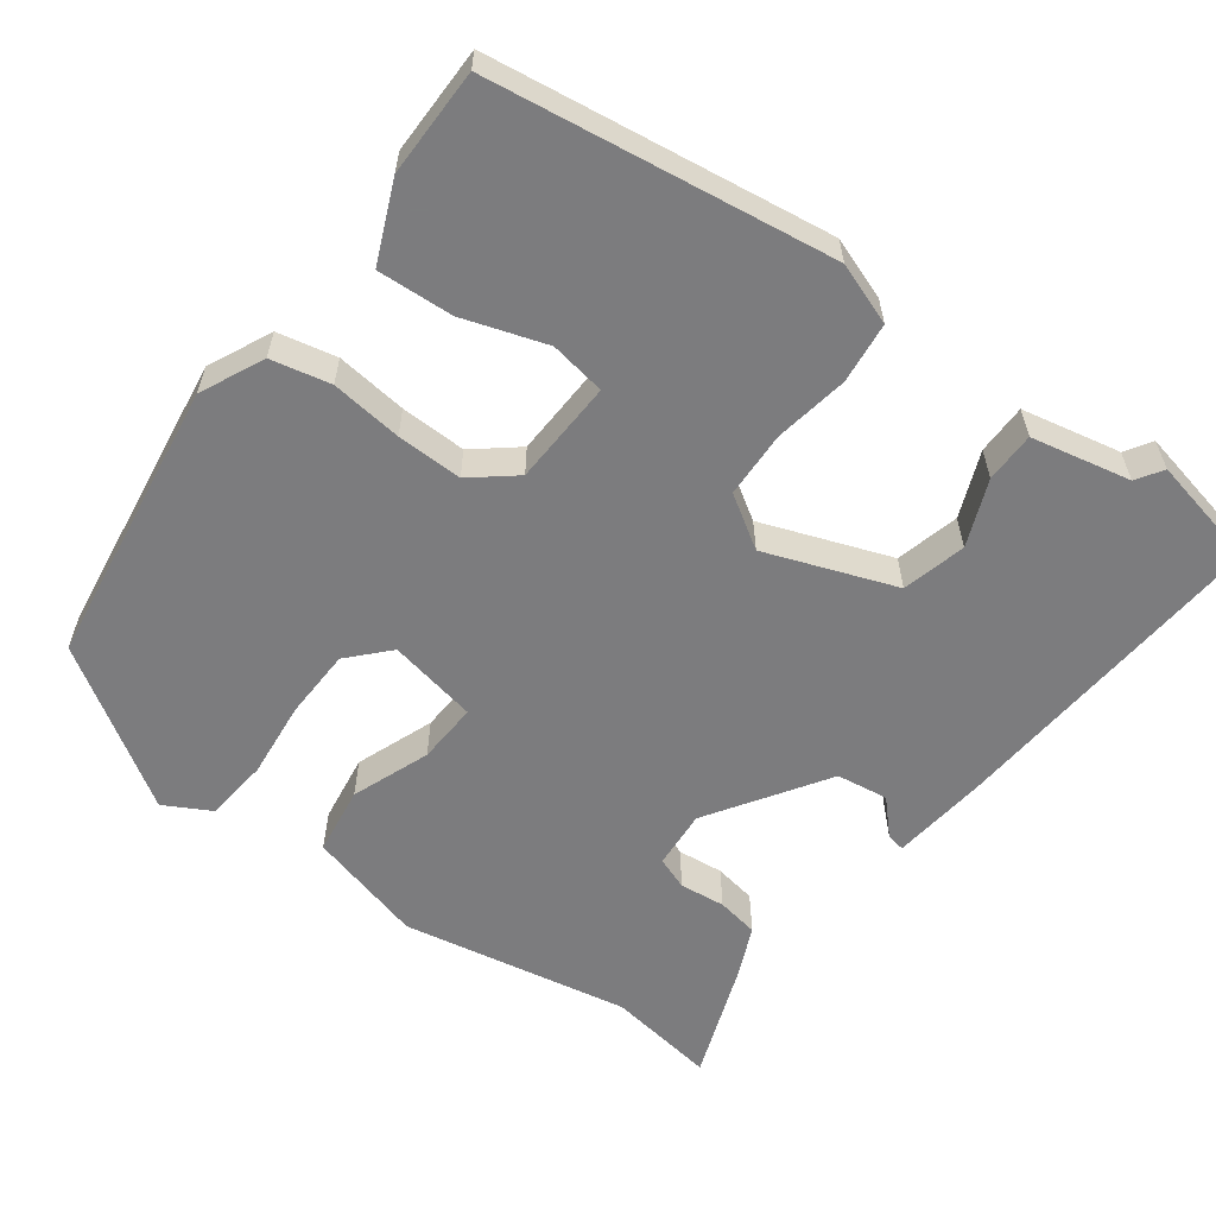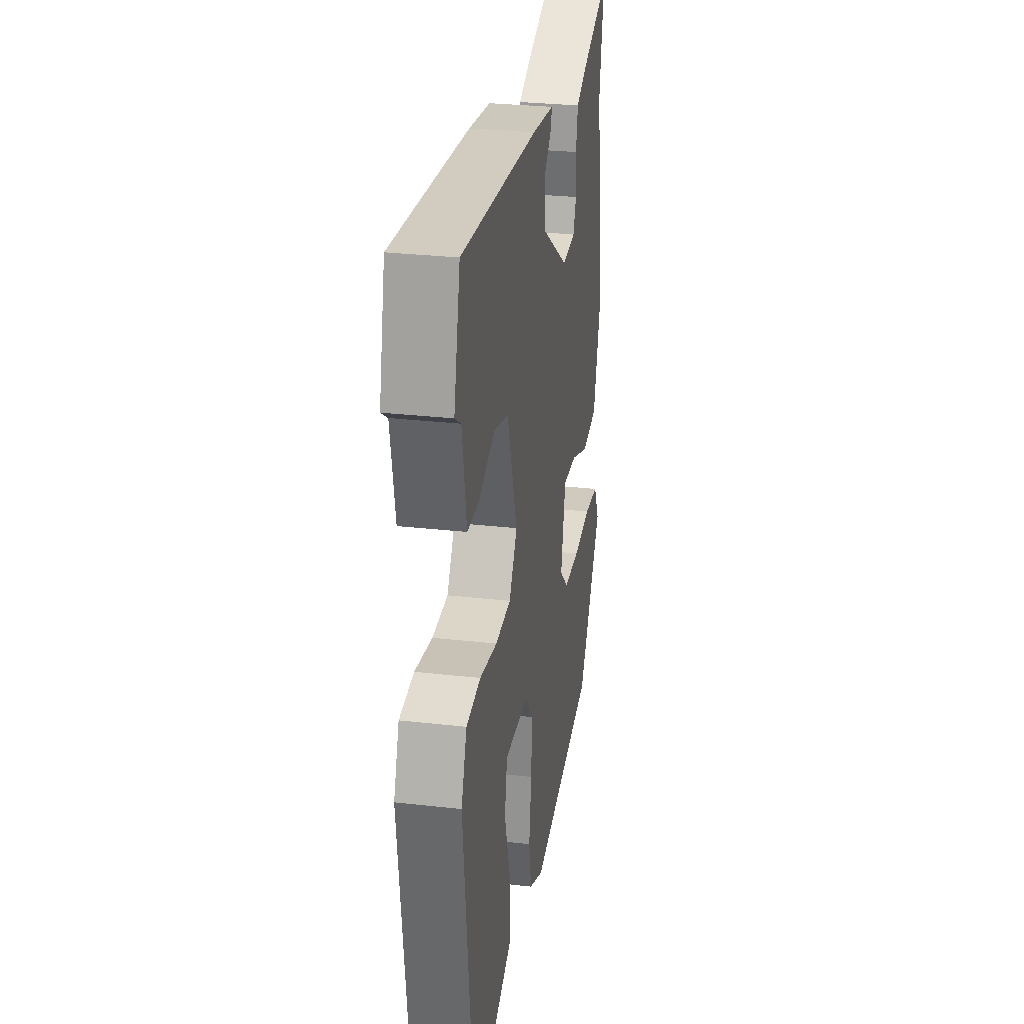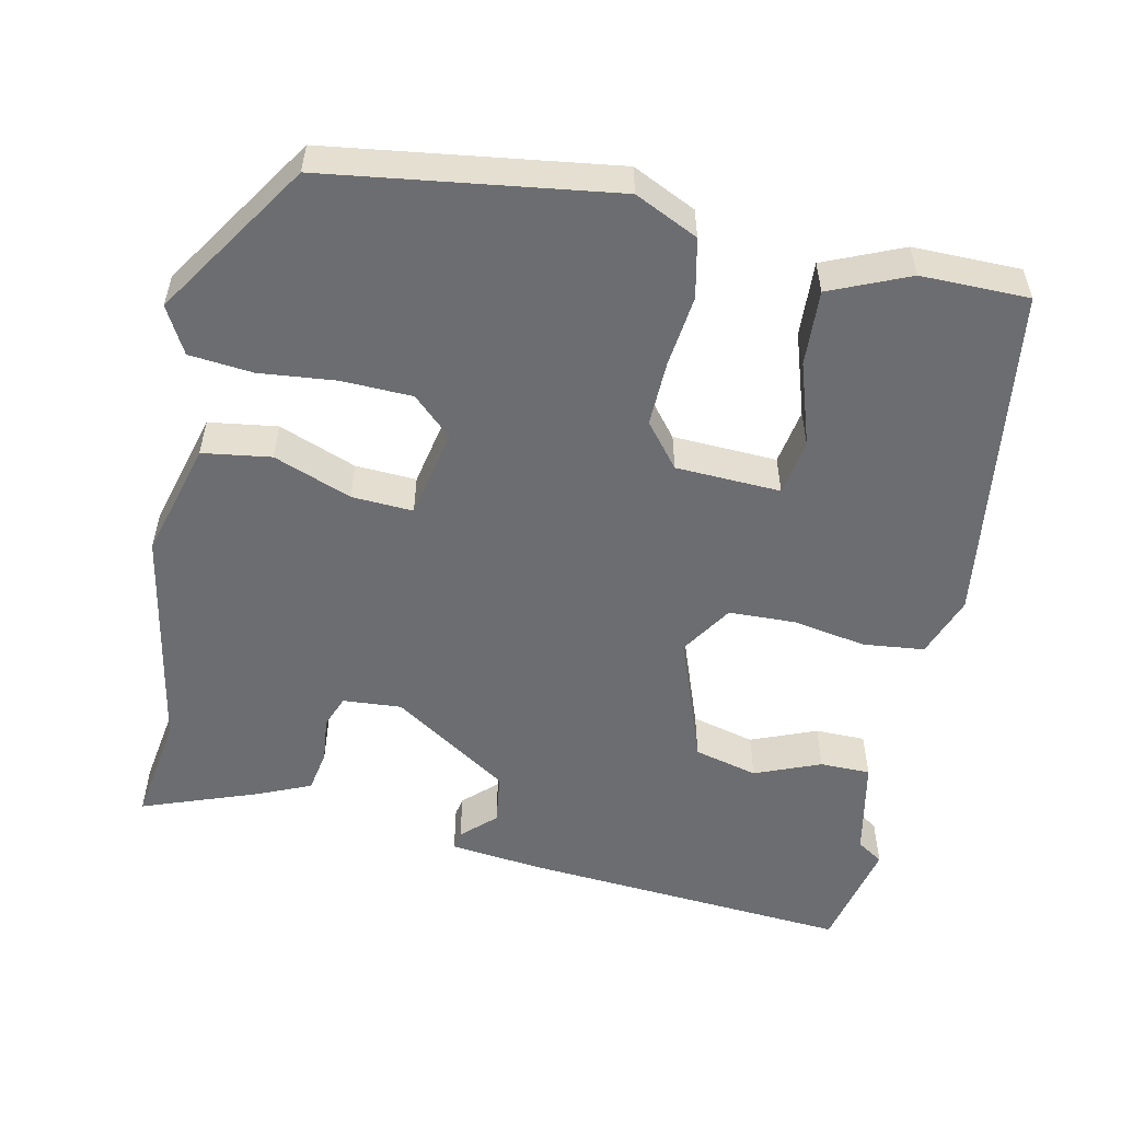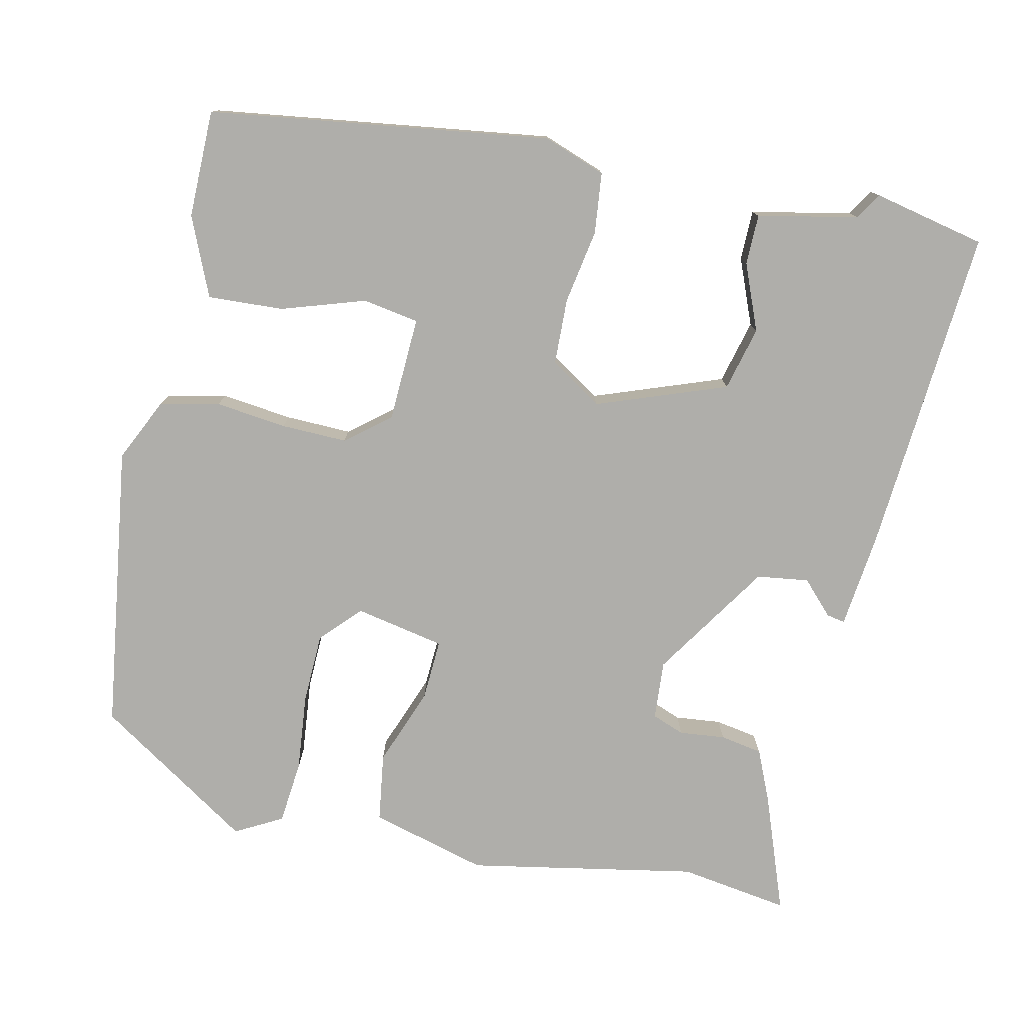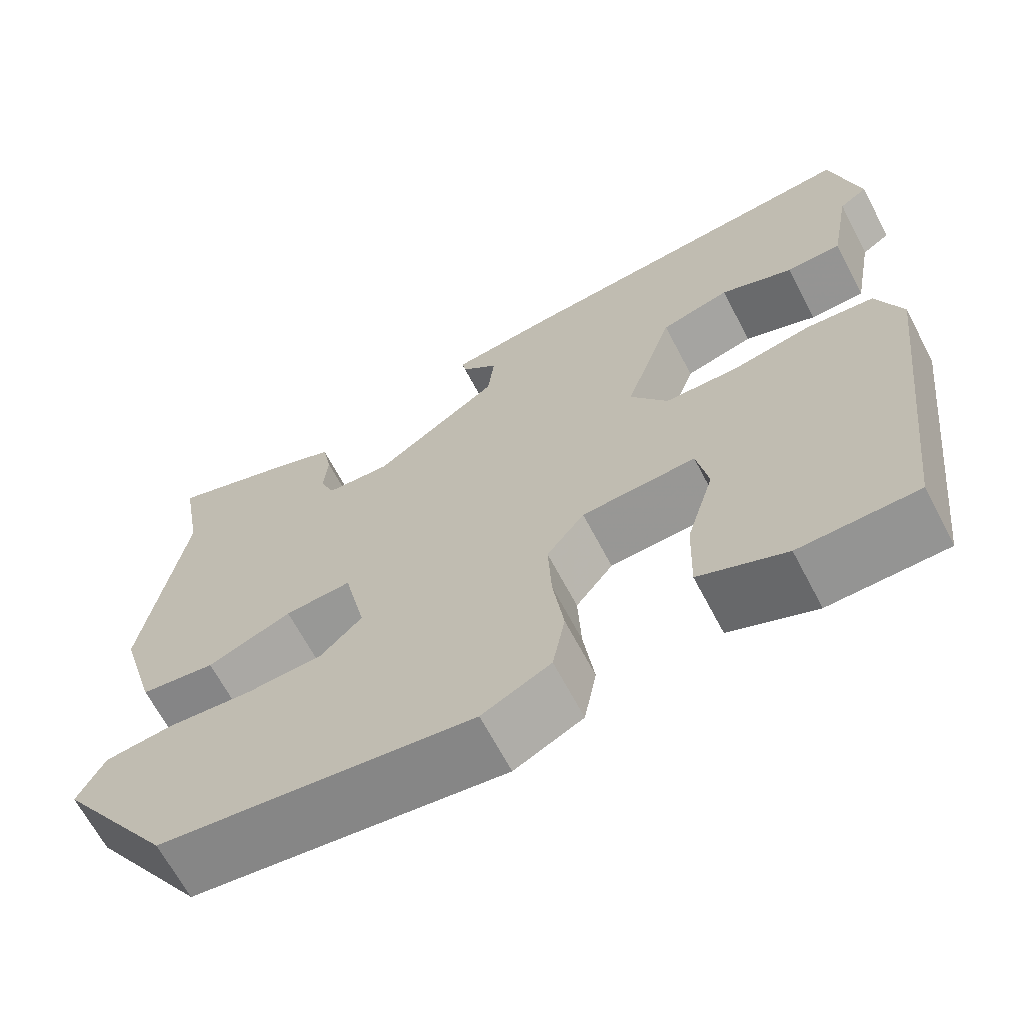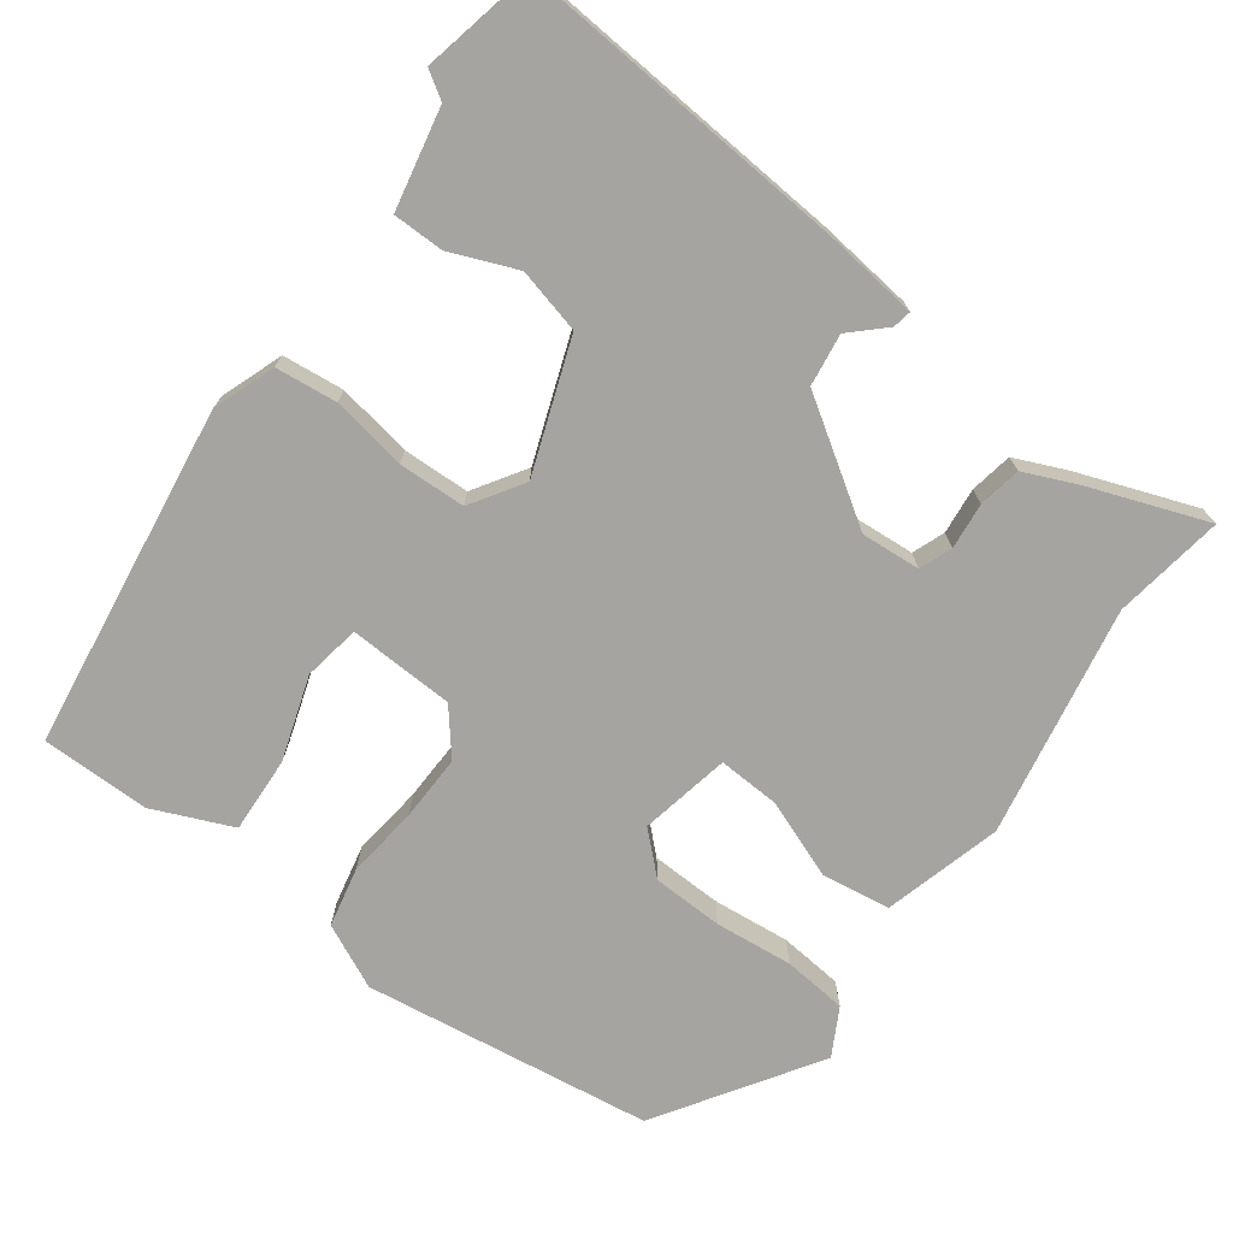
<metadata>
{"format":"obj","ext":"obj","renderer":"f3d","projection":"perspective","resolution":1024,"background":"white","views":[{"elev":-58.9,"azim":-125.1,"up":"+Y"},{"elev":29.6,"azim":-80.5,"up":"+Z"},{"elev":-54.0,"azim":169.2,"up":"+Y"},{"elev":-77.6,"azim":-101.1,"up":"+Y"},{"elev":-66.1,"azim":-152.3,"up":"+Z"},{"elev":-73.2,"azim":-35.1,"up":"+Y"}]}
</metadata>
<code>
v -0.521 0.07 0.413
v -0.486 0.07 0.559
v -0.056 0.07 0.517
v 0.068 0.07 0.5
v 0.063 0.07 0.476
v 0.019 0.07 0.436
v 0.027 0.07 0.368
v 0.178 0.07 0.264
v 0.255 0.07 0.268
v 0.272 0.07 0.31
v 0.267 0.07 0.37
v 0.278 0.07 0.425
v 0.346 0.07 0.453
v 0.501 0.07 0.506
v 0.476 0.07 0.363
v 0.525 0.07 0.063
v 0.48 0.07 -0.089
v 0.39 0.07 -0.1
v 0.289 0.07 -0.059
v 0.209 0.07 -0.053
v 0.183 0.07 -0.17
v 0.233 0.07 -0.219
v 0.325 0.07 -0.224
v 0.426 0.07 -0.216
v 0.509 0.07 -0.226
v 0.541 0.07 -0.288
v 0.404 0.07 -0.489
v 0.028 0.07 -0.533
v -0.054 0.07 -0.492
v -0.069 0.07 -0.414
v -0.056 0.07 -0.321
v -0.052 0.07 -0.235
v -0.097 0.07 -0.177
v -0.234 0.07 -0.168
v -0.248 0.07 -0.241
v -0.215 0.07 -0.351
v -0.212 0.07 -0.45
v -0.316 0.07 -0.492
v -0.457 0.07 -0.488
v -0.509 0.07 -0.04
v -0.478 0.07 0.04
v -0.398 0.07 0.047
v -0.301 0.07 0.028
v -0.214 0.07 0.029
v -0.169 0.07 0.096
v -0.227 0.07 0.267
v -0.31 0.07 0.29
v -0.397 0.07 0.257
v -0.463 0.07 0.259
v -0.487 0.07 0.39
v -0.521 0 0.413
v -0.486 0 0.559
v -0.056 0 0.517
v 0.068 0 0.5
v 0.063 0 0.476
v 0.019 0 0.436
v 0.027 0 0.368
v 0.178 0 0.264
v 0.255 0 0.268
v 0.272 0 0.31
v 0.267 0 0.37
v 0.278 0 0.425
v 0.346 0 0.453
v 0.501 0 0.506
v 0.476 0 0.363
v 0.525 0 0.063
v 0.48 0 -0.089
v 0.39 0 -0.1
v 0.289 0 -0.059
v 0.209 0 -0.053
v 0.183 0 -0.17
v 0.233 0 -0.219
v 0.325 0 -0.224
v 0.426 0 -0.216
v 0.509 0 -0.226
v 0.541 0 -0.288
v 0.404 0 -0.489
v 0.028 0 -0.533
v -0.054 0 -0.492
v -0.069 0 -0.414
v -0.056 0 -0.321
v -0.052 0 -0.235
v -0.097 0 -0.177
v -0.234 0 -0.168
v -0.248 0 -0.241
v -0.215 0 -0.351
v -0.212 0 -0.45
v -0.316 0 -0.492
v -0.457 0 -0.488
v -0.509 0 -0.04
v -0.478 0 0.04
v -0.398 0 0.047
v -0.301 0 0.028
v -0.214 0 0.029
v -0.169 0 0.096
v -0.227 0 0.267
v -0.31 0 0.29
v -0.397 0 0.257
v -0.463 0 0.259
v -0.487 0 0.39
f 47 48 49 50
f 46 47 50 1
f 40 41 42 43
f 40 43 44
f 39 40 44
f 38 39 44 45
f 35 36 37 38
f 34 35 38
f 28 29 30 31
f 28 31 32
f 27 28 32
f 26 27 32 33
f 23 24 25 26
f 22 23 26
f 16 17 18 19
f 15 16 19 20
f 14 15 20
f 13 14 20
f 10 11 12 13
f 9 10 13 20
f 8 9 20 21
f 3 4 5 6
f 3 6 7
f 46 1 2 3
f 45 46 3 7
f 34 38 45
f 33 34 45 7
f 22 26 33
f 21 22 33
f 7 8 21 33
f 100 99 98 97
f 51 100 97 96
f 93 92 91 90
f 94 93 90
f 94 90 89
f 95 94 89 88
f 88 87 86 85
f 88 85 84
f 81 80 79 78
f 82 81 78
f 82 78 77
f 83 82 77 76
f 76 75 74 73
f 76 73 72
f 69 68 67 66
f 70 69 66 65
f 70 65 64
f 70 64 63
f 63 62 61 60
f 70 63 60 59
f 71 70 59 58
f 56 55 54 53
f 57 56 53
f 53 52 51 96
f 57 53 96 95
f 95 88 84
f 57 95 84 83
f 83 76 72
f 83 72 71
f 83 71 58 57
f 1 51 52 2
f 2 52 53 3
f 3 53 54 4
f 4 54 55 5
f 5 55 56 6
f 6 56 57 7
f 7 57 58 8
f 8 58 59 9
f 9 59 60 10
f 10 60 61 11
f 11 61 62 12
f 12 62 63 13
f 13 63 64 14
f 14 64 65 15
f 15 65 66 16
f 16 66 67 17
f 17 67 68 18
f 18 68 69 19
f 19 69 70 20
f 20 70 71 21
f 21 71 72 22
f 22 72 73 23
f 23 73 74 24
f 24 74 75 25
f 25 75 76 26
f 26 76 77 27
f 27 77 78 28
f 28 78 79 29
f 29 79 80 30
f 30 80 81 31
f 31 81 82 32
f 32 82 83 33
f 33 83 84 34
f 34 84 85 35
f 35 85 86 36
f 36 86 87 37
f 37 87 88 38
f 38 88 89 39
f 39 89 90 40
f 40 90 91 41
f 41 91 92 42
f 42 92 93 43
f 43 93 94 44
f 44 94 95 45
f 45 95 96 46
f 46 96 97 47
f 47 97 98 48
f 48 98 99 49
f 49 99 100 50
f 50 100 51 1

</code>
